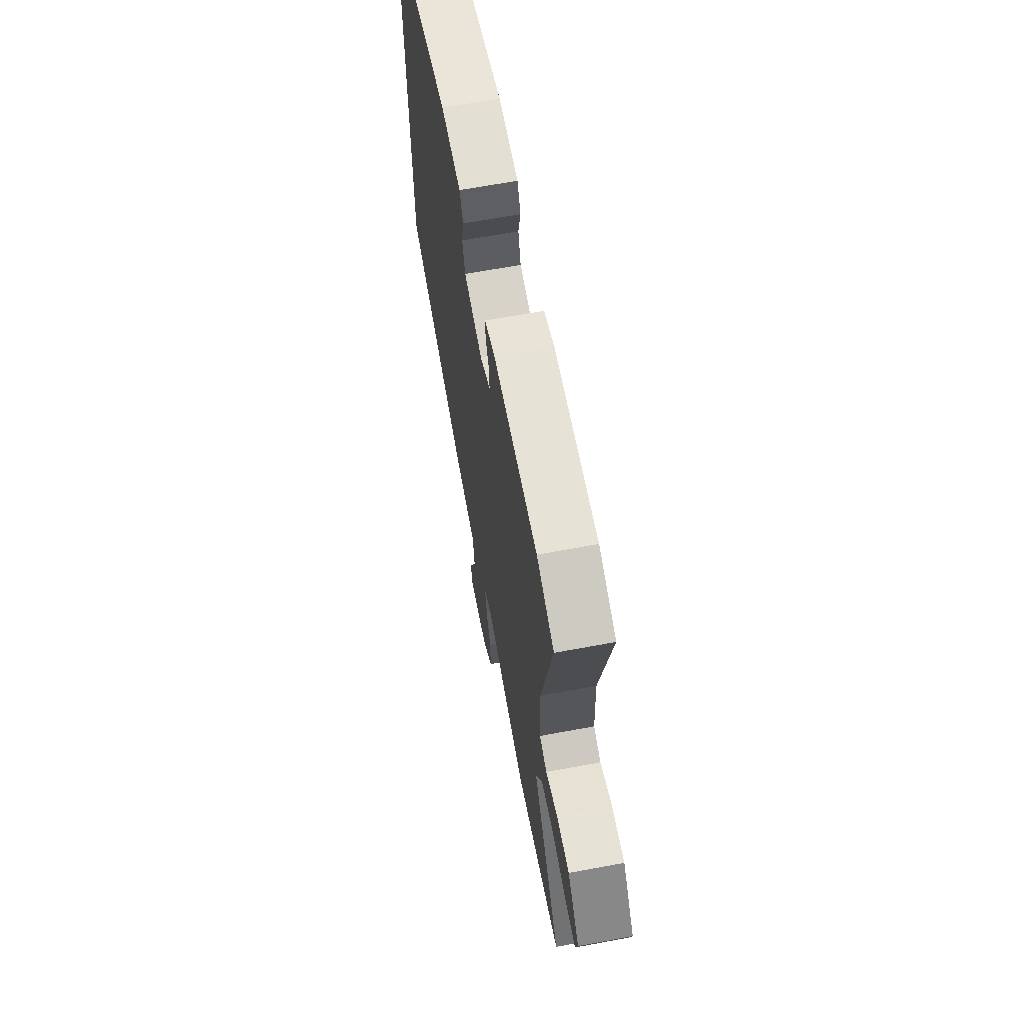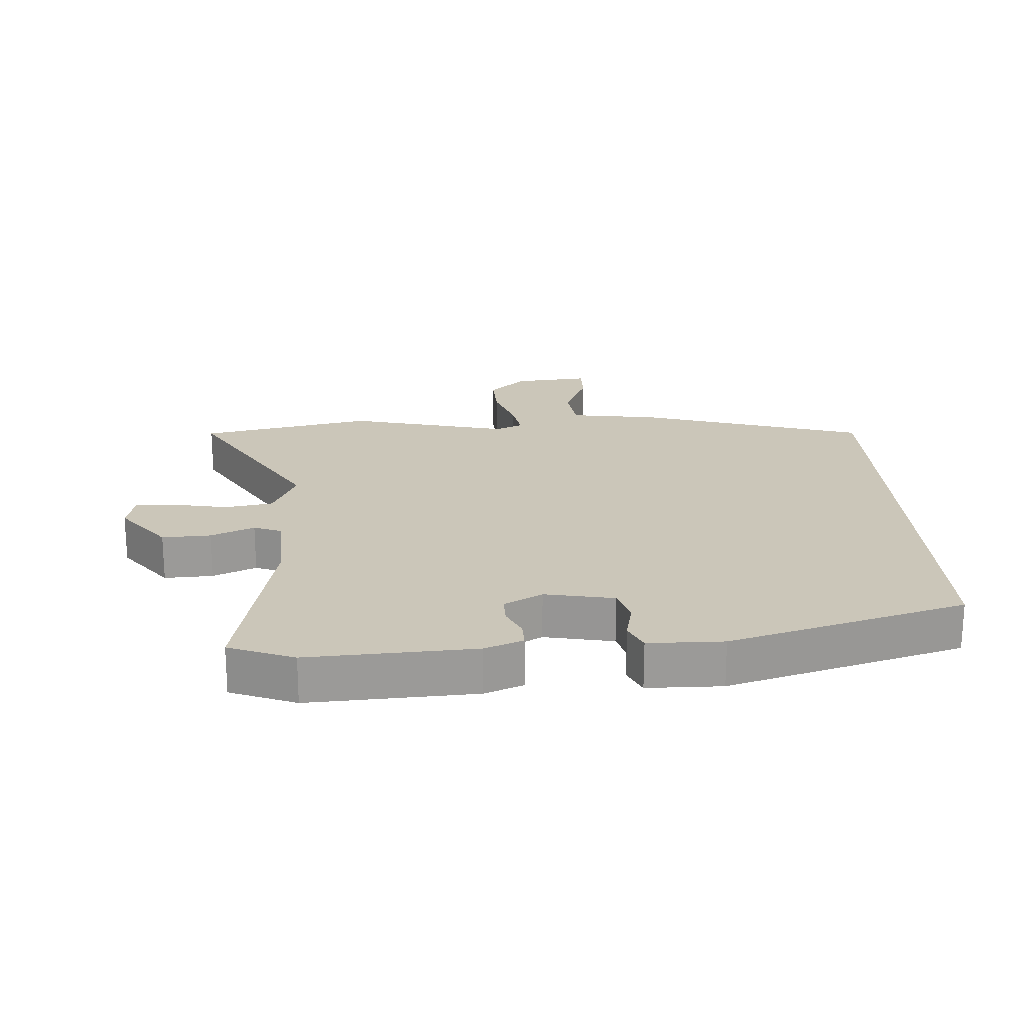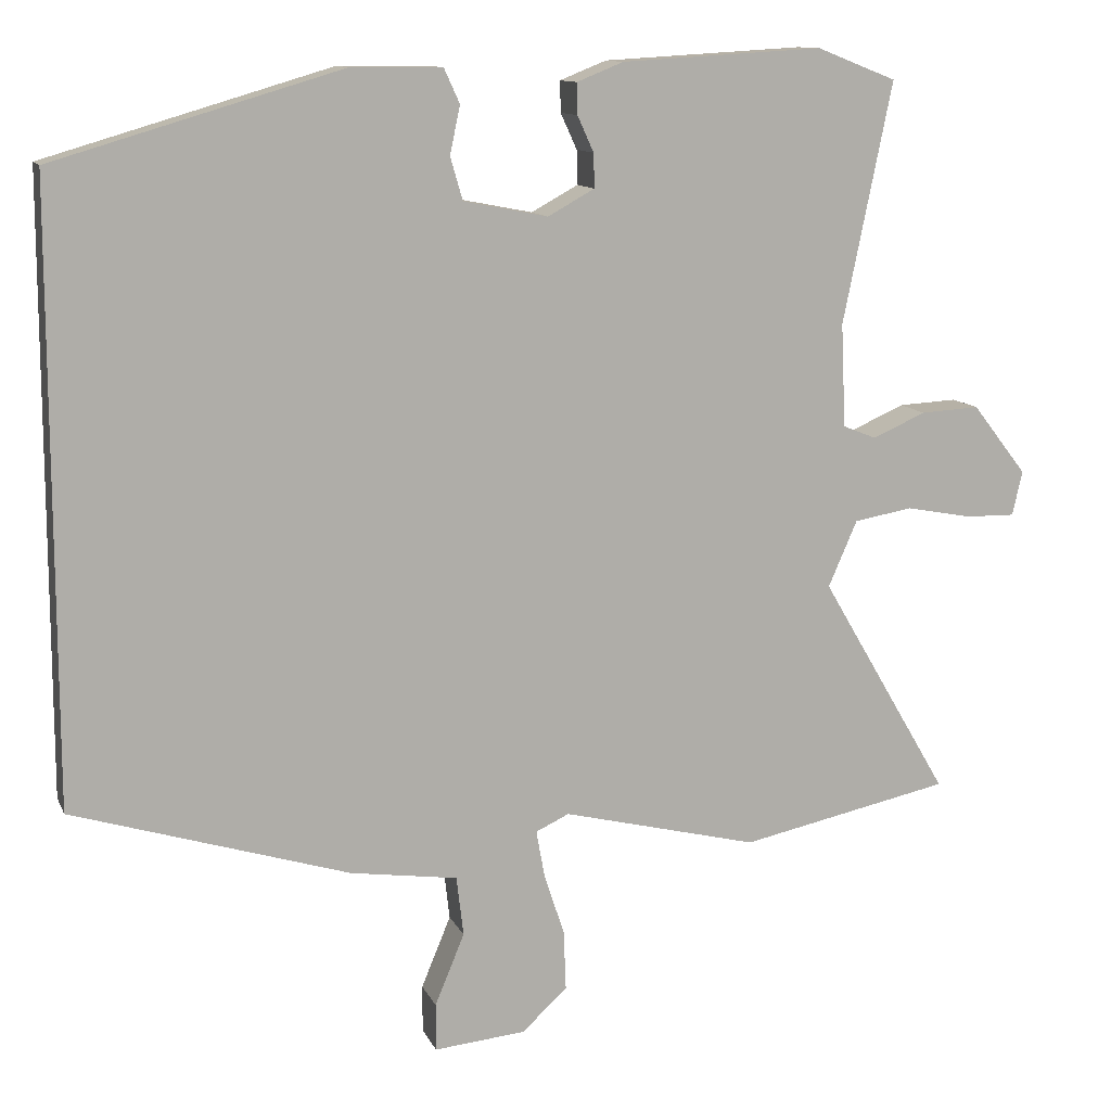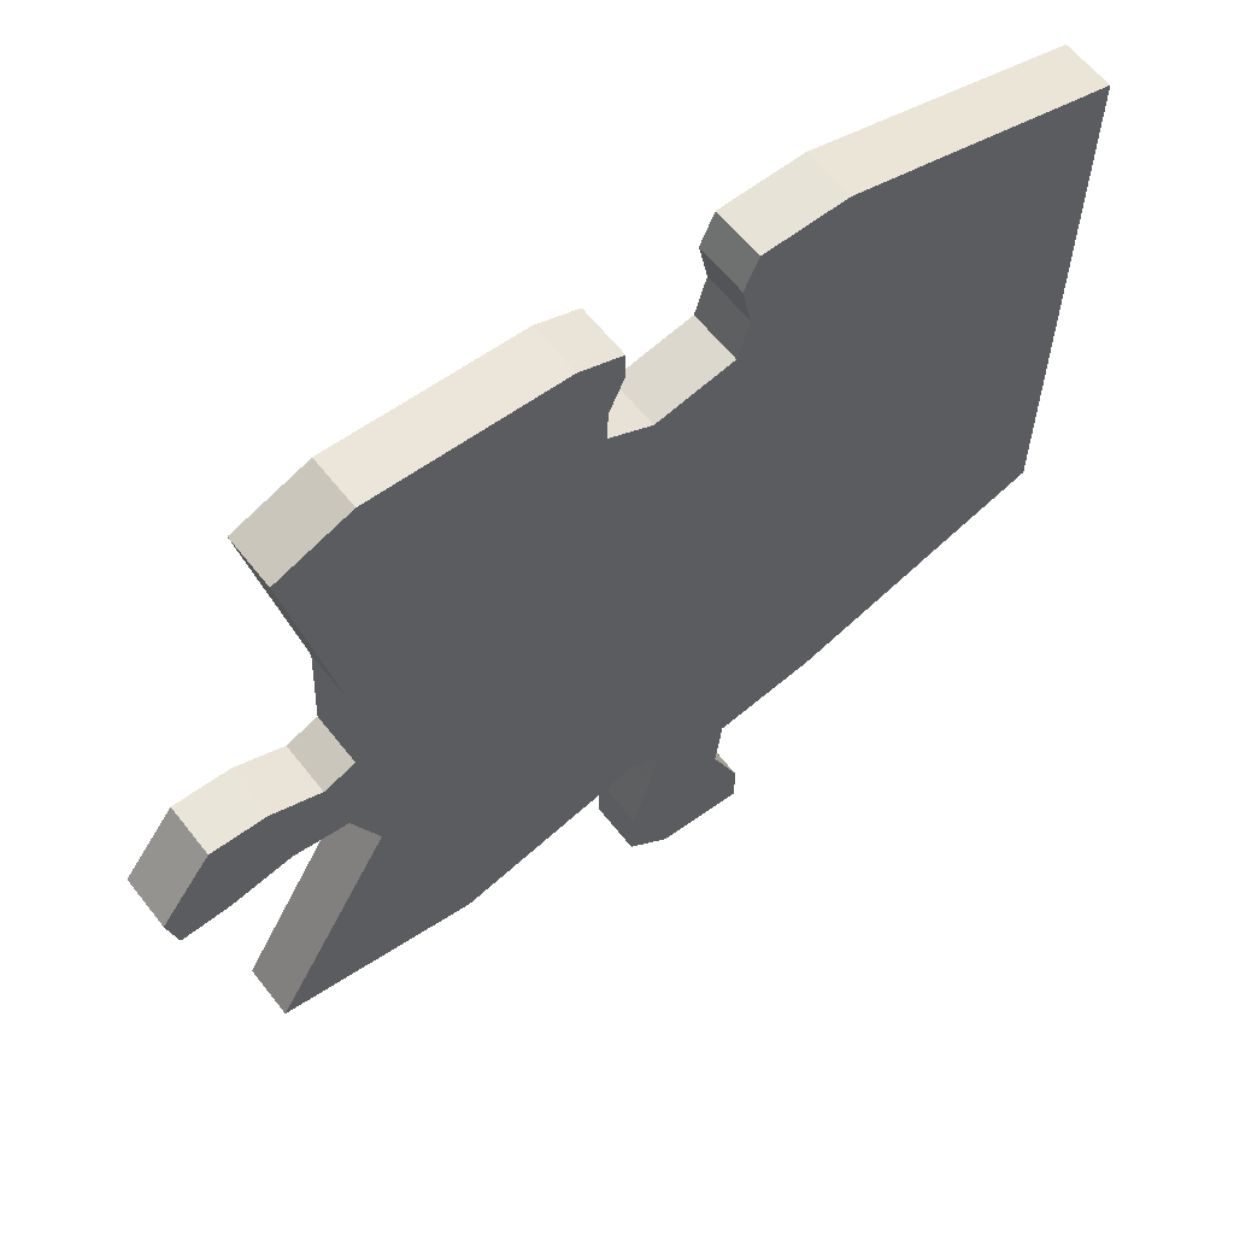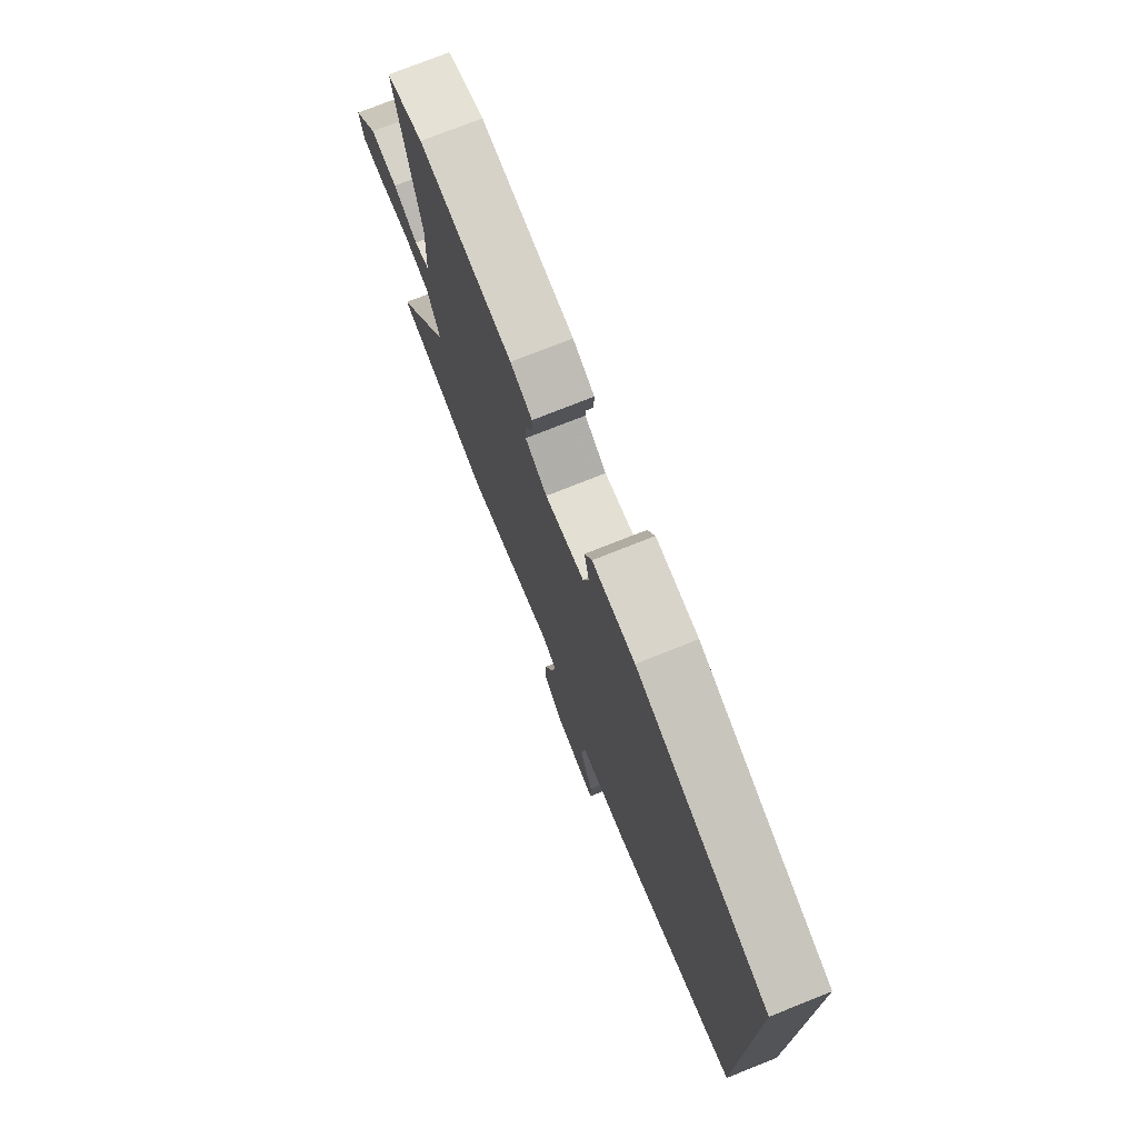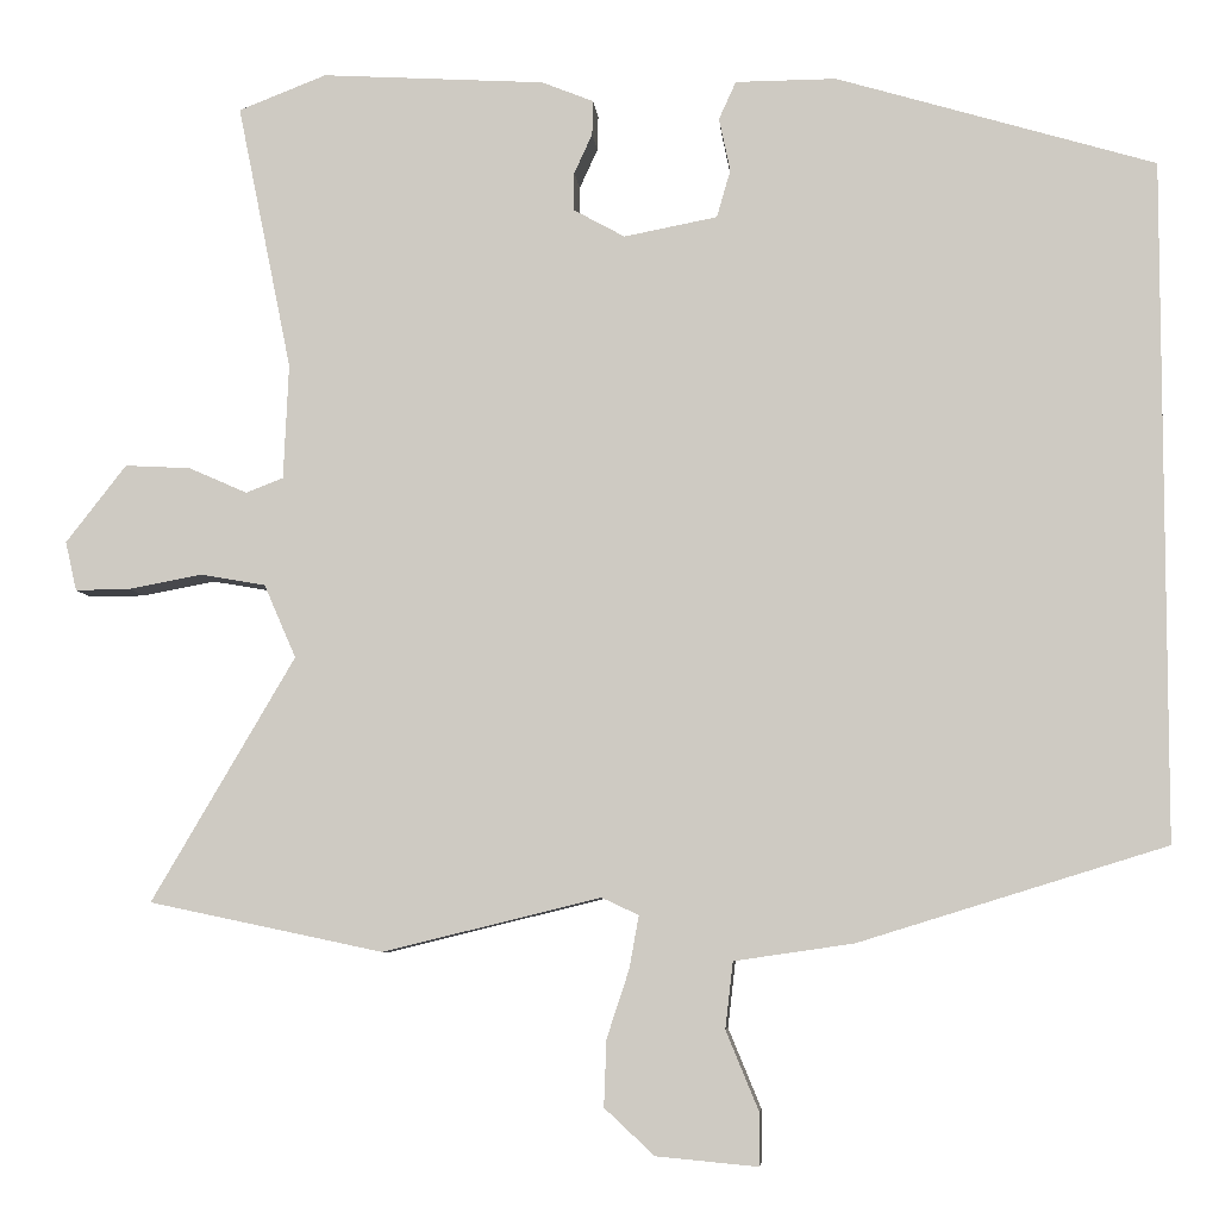
<metadata>
{"format":"obj","ext":"obj","renderer":"f3d","projection":"perspective","resolution":1024,"background":"white","views":[{"elev":65.9,"azim":-100.6,"up":"+Z"},{"elev":21.0,"azim":-3.3,"up":"+Y"},{"elev":11.7,"azim":163.0,"up":"+Z"},{"elev":61.2,"azim":-38.0,"up":"+Z"},{"elev":75.2,"azim":68.3,"up":"+Z"},{"elev":-6.2,"azim":4.8,"up":"+Z"}]}
</metadata>
<code>
v -0.396 0.07 -0.522
v -0.667 0.07 -0.465
v -0.501 0.07 -0.182
v -0.538 0.07 -0.097
v -0.613 0.07 -0.084
v -0.698 0.07 -0.1
v -0.762 0.07 -0.101
v -0.775 0.07 -0.044
v -0.705 0.07 0.046
v -0.629 0.07 0.042
v -0.561 0.07 0.012
v -0.518 0.07 0.029
v -0.512 0.07 0.162
v -0.575 0.07 0.471
v -0.473 0.07 0.511
v -0.214 0.07 0.496
v -0.154 0.07 0.472
v -0.155 0.07 0.432
v -0.176 0.07 0.386
v -0.177 0.07 0.342
v -0.117 0.07 0.309
v -0.009 0.07 0.33
v 0.007 0.07 0.385
v -0.006 0.07 0.447
v 0.014 0.07 0.491
v 0.131 0.07 0.492
v 0.5 0.07 0.383
v 0.5 0.07 -0.402
v 0.144 0.07 -0.512
v 0.006 0.07 -0.532
v -0.003 0.07 -0.609
v 0.035 0.07 -0.701
v 0.035 0.07 -0.762
v -0.083 0.07 -0.751
v -0.141 0.07 -0.697
v -0.138 0.07 -0.62
v -0.112 0.07 -0.541
v -0.101 0.07 -0.48
v -0.144 0.07 -0.46
v -0.396 0 -0.522
v -0.667 0 -0.465
v -0.501 0 -0.182
v -0.538 0 -0.097
v -0.613 0 -0.084
v -0.698 0 -0.1
v -0.762 0 -0.101
v -0.775 0 -0.044
v -0.705 0 0.046
v -0.629 0 0.042
v -0.561 0 0.012
v -0.518 0 0.029
v -0.512 0 0.162
v -0.575 0 0.471
v -0.473 0 0.511
v -0.214 0 0.496
v -0.154 0 0.472
v -0.155 0 0.432
v -0.176 0 0.386
v -0.177 0 0.342
v -0.117 0 0.309
v -0.009 0 0.33
v 0.007 0 0.385
v -0.006 0 0.447
v 0.014 0 0.491
v 0.131 0 0.492
v 0.5 0 0.383
v 0.5 0 -0.402
v 0.144 0 -0.512
v 0.006 0 -0.532
v -0.003 0 -0.609
v 0.035 0 -0.701
v 0.035 0 -0.762
v -0.083 0 -0.751
v -0.141 0 -0.697
v -0.138 0 -0.62
v -0.112 0 -0.541
v -0.101 0 -0.48
v -0.144 0 -0.46
f 35 36 37
f 34 35 37
f 33 34 37
f 32 33 37
f 31 32 37
f 30 31 37 38
f 29 30 38
f 28 29 38 39
f 26 27 28
f 25 26 28
f 24 25 28
f 23 24 28
f 22 23 28 39
f 17 18 19
f 16 17 19
f 15 16 19
f 14 15 19
f 13 14 19
f 12 13 19 20
f 9 10 11
f 8 9 11
f 7 8 11
f 6 7 11
f 5 6 11
f 4 5 11 12
f 12 20 21
f 4 12 21
f 3 4 21
f 21 22 39
f 3 21 39
f 2 3 39
f 1 2 39
f 76 75 74
f 76 74 73
f 76 73 72
f 76 72 71
f 76 71 70
f 77 76 70 69
f 77 69 68
f 78 77 68 67
f 67 66 65
f 67 65 64
f 67 64 63
f 67 63 62
f 78 67 62 61
f 58 57 56
f 58 56 55
f 58 55 54
f 58 54 53
f 58 53 52
f 59 58 52 51
f 50 49 48
f 50 48 47
f 50 47 46
f 50 46 45
f 50 45 44
f 51 50 44 43
f 60 59 51
f 60 51 43
f 60 43 42
f 78 61 60
f 78 60 42
f 78 42 41
f 78 41 40
f 1 40 41 2
f 2 41 42 3
f 3 42 43 4
f 4 43 44 5
f 5 44 45 6
f 6 45 46 7
f 7 46 47 8
f 8 47 48 9
f 9 48 49 10
f 10 49 50 11
f 11 50 51 12
f 12 51 52 13
f 13 52 53 14
f 14 53 54 15
f 15 54 55 16
f 16 55 56 17
f 17 56 57 18
f 18 57 58 19
f 19 58 59 20
f 20 59 60 21
f 21 60 61 22
f 22 61 62 23
f 23 62 63 24
f 24 63 64 25
f 25 64 65 26
f 26 65 66 27
f 27 66 67 28
f 28 67 68 29
f 29 68 69 30
f 30 69 70 31
f 31 70 71 32
f 32 71 72 33
f 33 72 73 34
f 34 73 74 35
f 35 74 75 36
f 36 75 76 37
f 37 76 77 38
f 38 77 78 39
f 39 78 40 1

</code>
